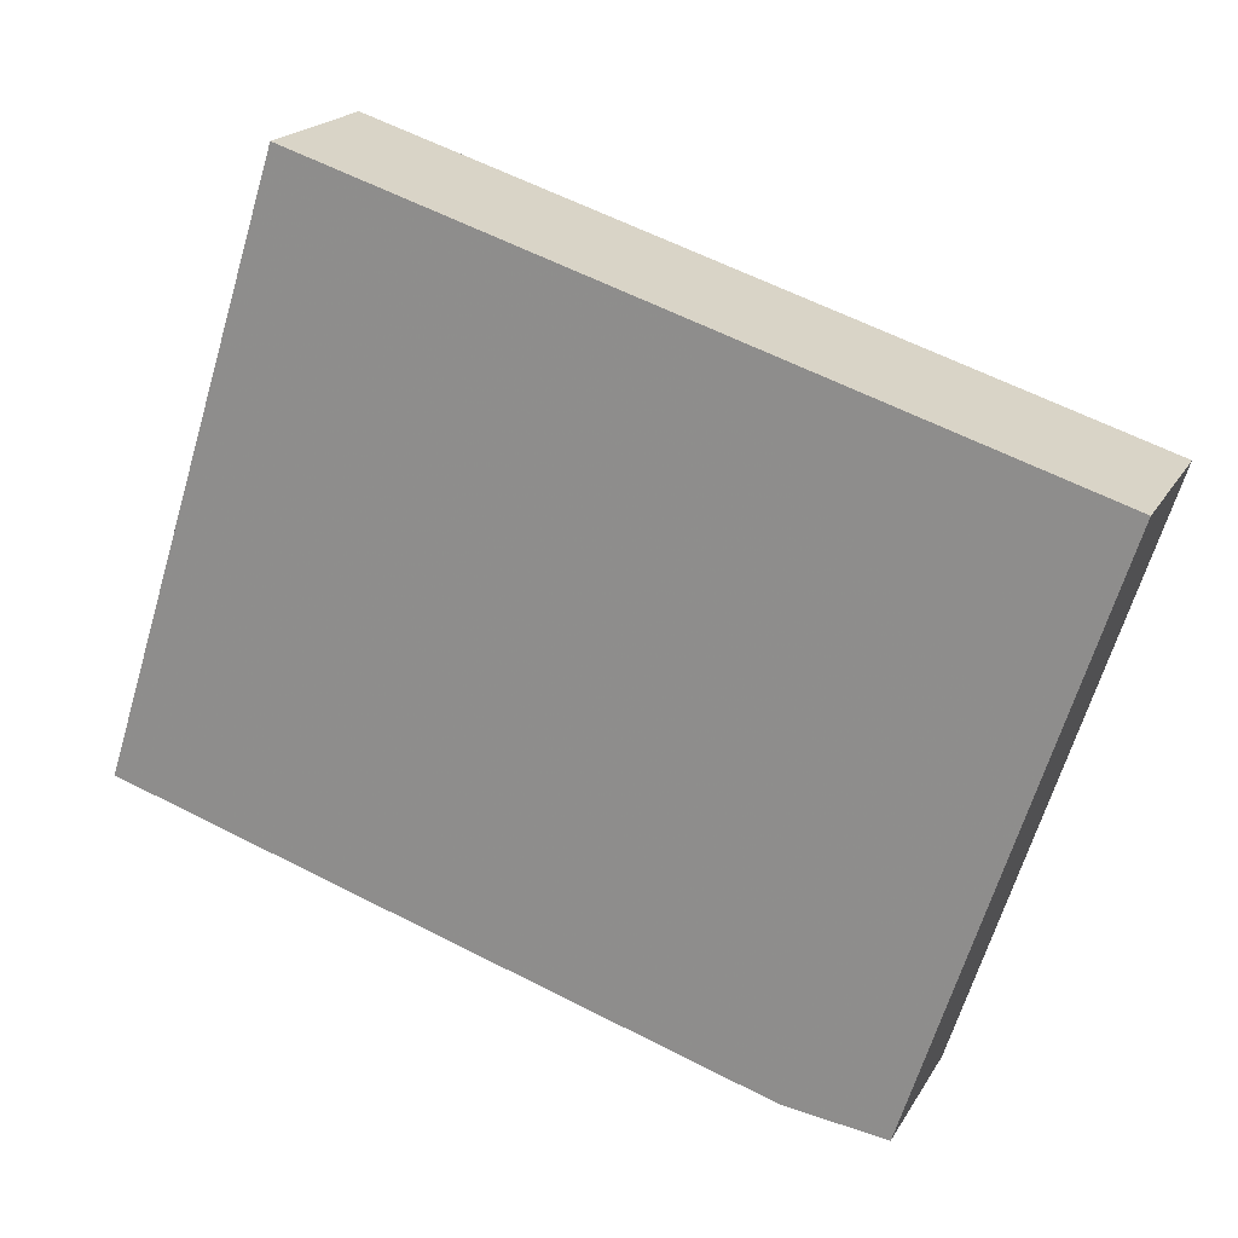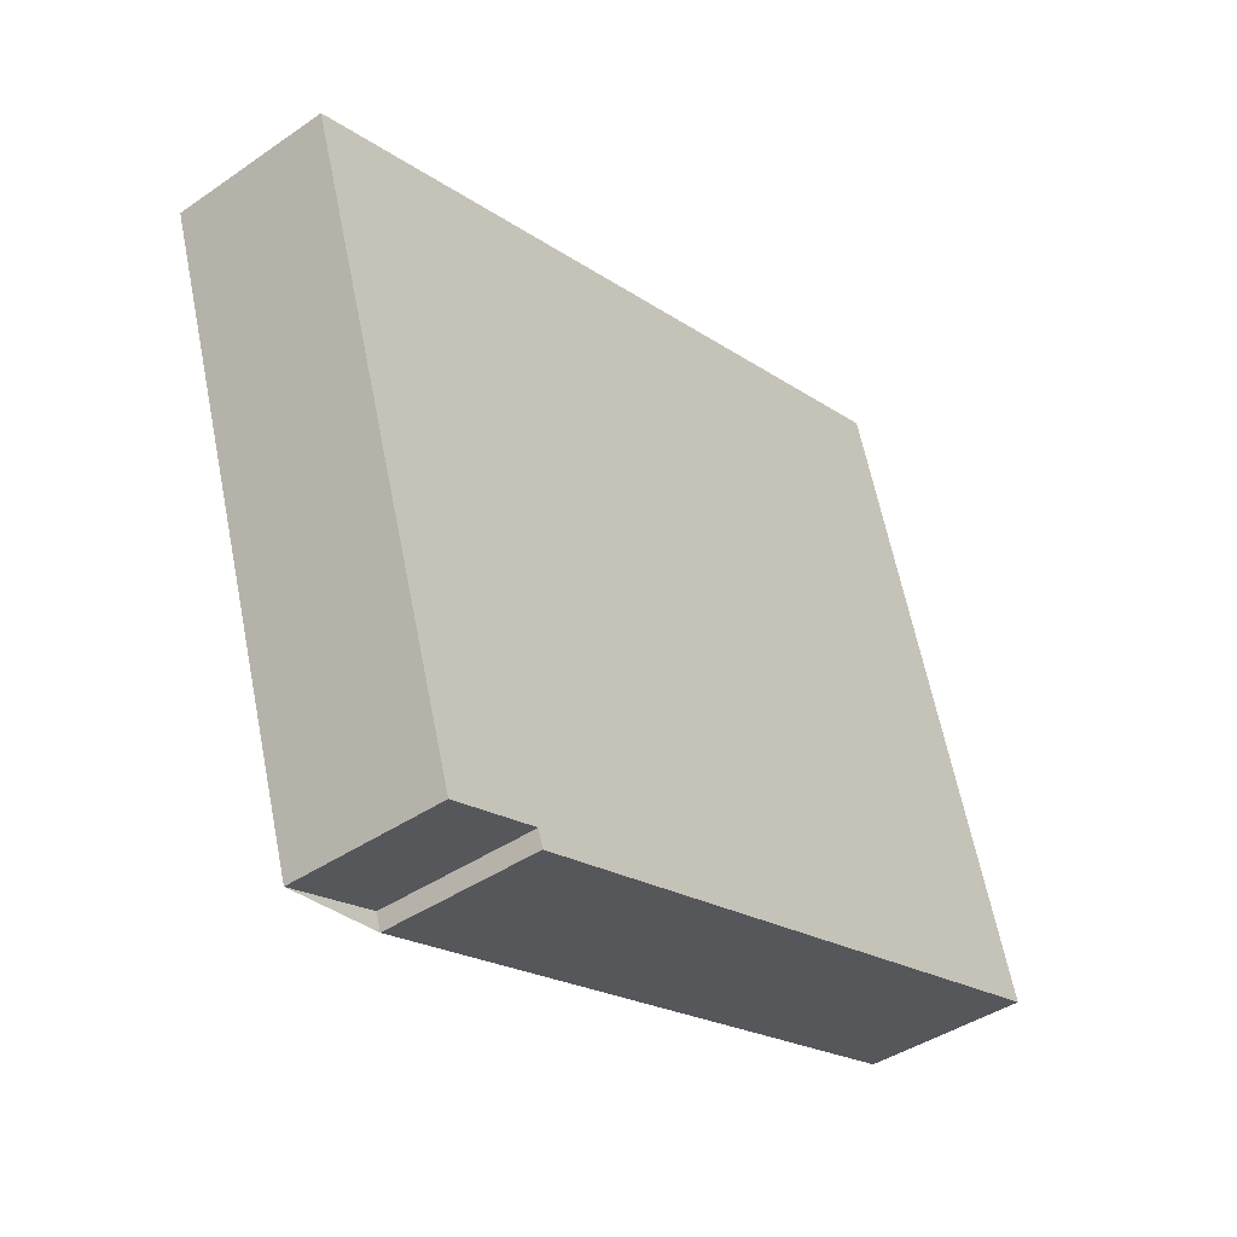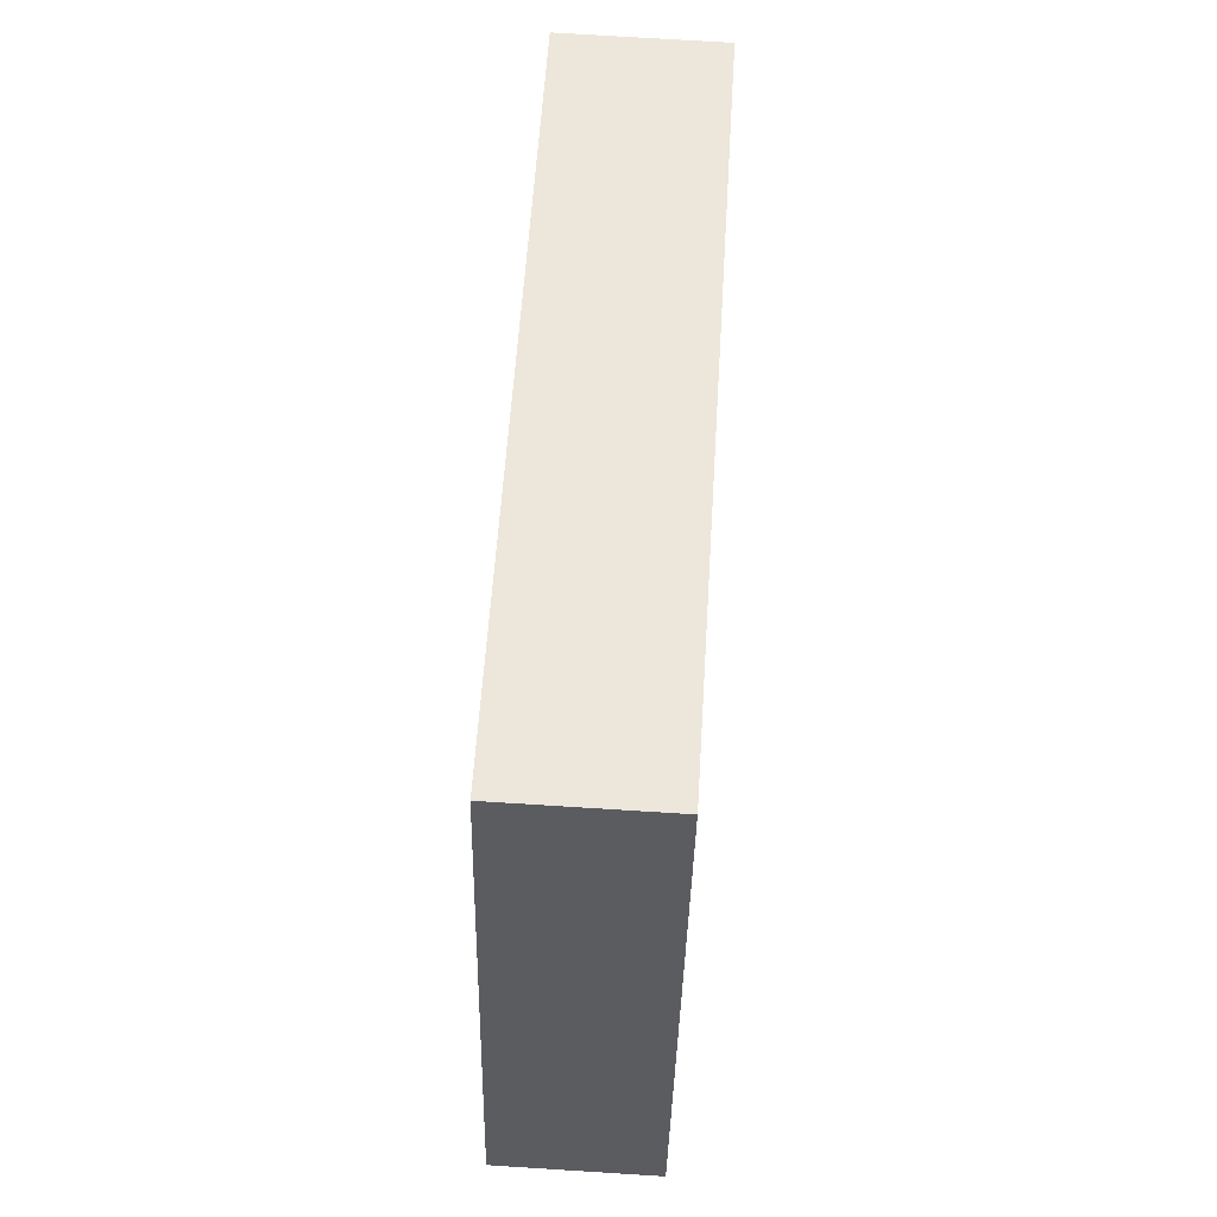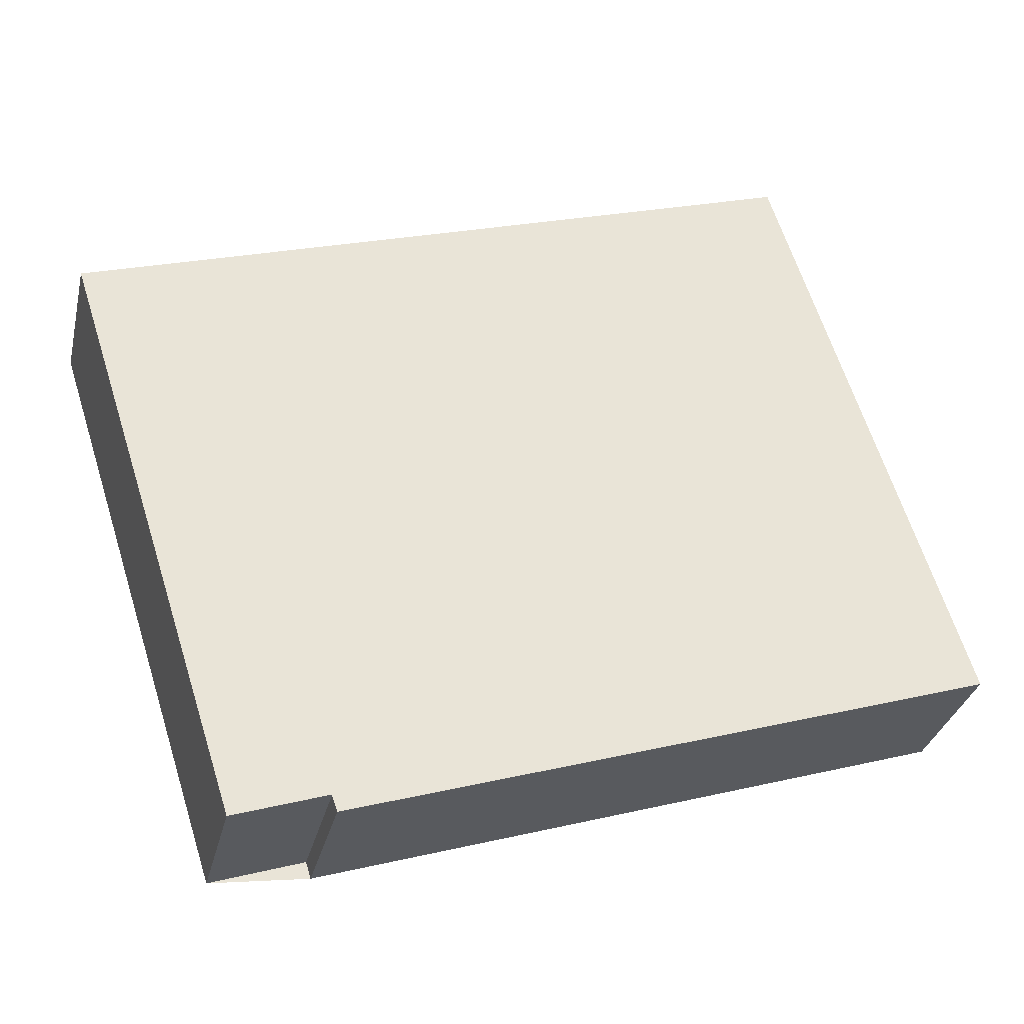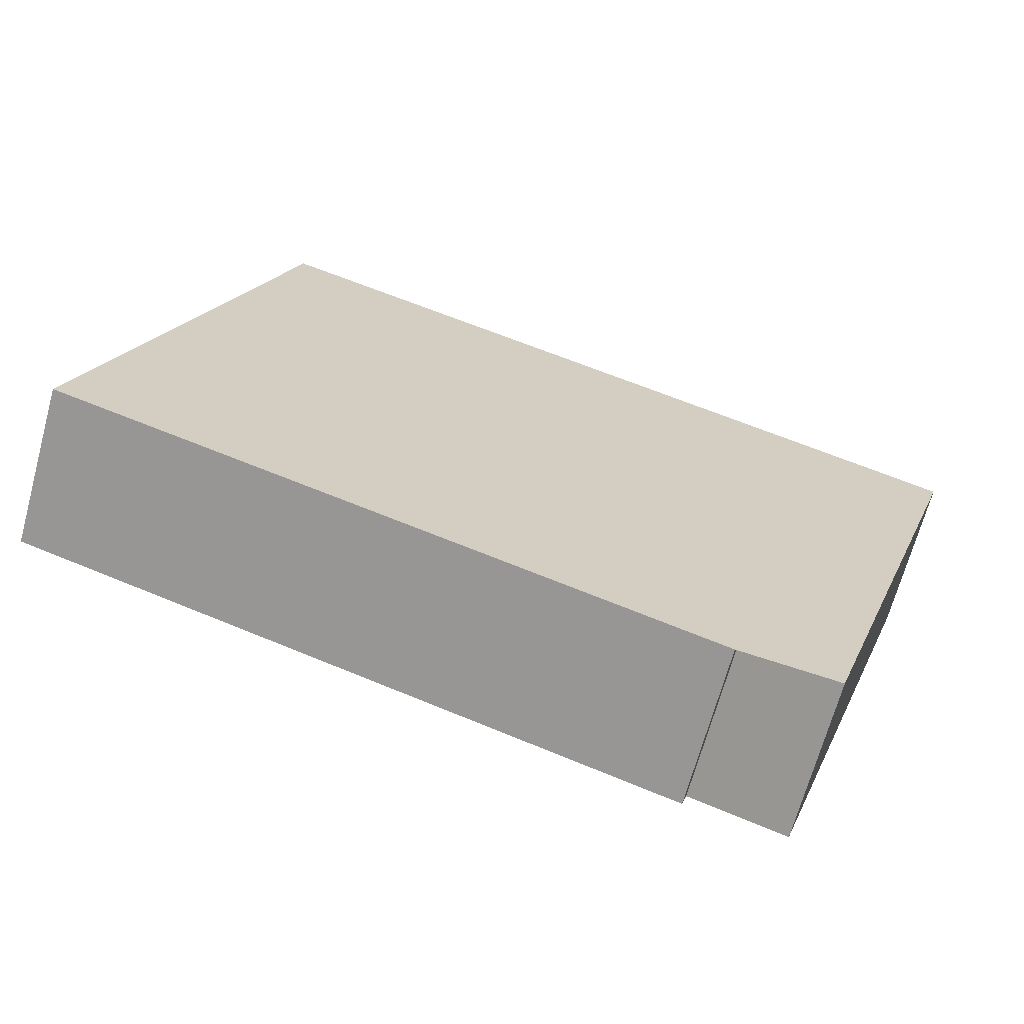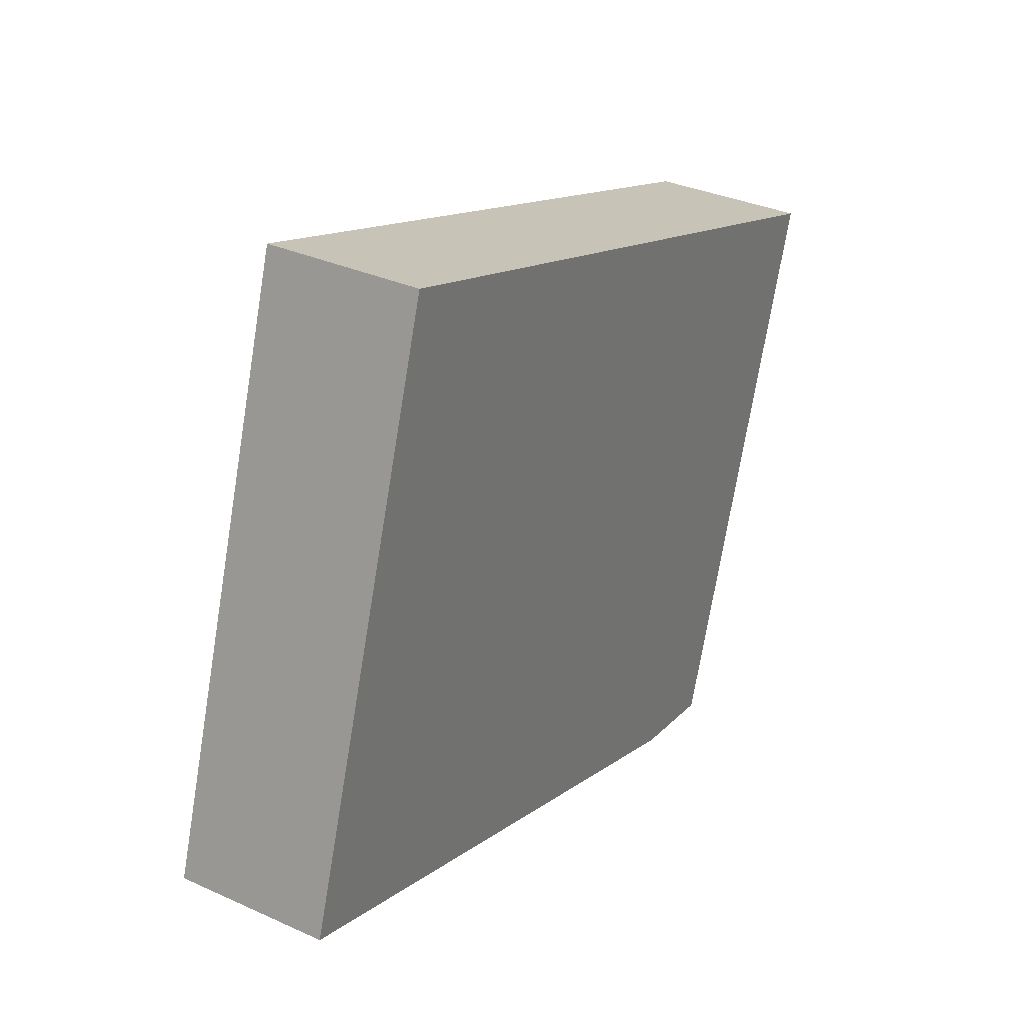
<metadata>
{"format":"obj","ext":"obj","renderer":"f3d","projection":"perspective","resolution":1024,"background":"white","views":[{"elev":19.6,"azim":-158.1,"up":"+Y"},{"elev":-41.8,"azim":-50.3,"up":"+Y"},{"elev":72.4,"azim":93.6,"up":"+Y"},{"elev":-31.6,"azim":-12.9,"up":"+Y"},{"elev":-67.8,"azim":164.7,"up":"+Y"},{"elev":33.2,"azim":121.9,"up":"+Y"}]}
</metadata>
<code>
v -268.8 -2591 9.242
v -306.2 -2603 9.245
v -306.5 -2602 9.246
v -312 -2604 9.247
v -322.7 -2570 9.275
v -279.8 -2557 9.271
v -279.8 -2557 9.271
v -322.7 -2570 9.275
v -306.4 -2603 9.246
v -269 -2591 9.243
v -311.4 -2604 9.247
v -322 -2570 9.275
v -317.7 -2584 9.263
v -318.3 -2584 9.263
v -275.5 -2570 9.26
v -317.7 -2584 9.263
v -311.4 -2604 9.247
v -322.1 -2570 9.275
v -312.9 -2599 9.251
v -312.9 -2599 9.251
v -313.5 -2599 9.251
v -312.1 -2602 9.248
v -312 -2602 9.248
v -312.6 -2602 9.248
v -322 -2570 9.275
v -322.1 -2570 9.275
v -270.7 -2585 9.247
v -269.8 -2588 9.245
v -317.3 -2569 9.275
v -317.3 -2569 9.275
v -313 -2582 9.263
v -307.3 -2600 9.248
v -306.6 -2602 9.246
v -308.2 -2597 9.25
v -306.2 -2603 9.245
v -268.8 -2591 9.242
v -268.8 -2591 0
v -306.2 -2603 0
v -306.4 -2603 9.246
v -306.2 -2603 9.245
v -306.2 -2603 0
v -306.4 -2603 1.776e-15
v -306.6 -2602 9.246
v -306.5 -2602 9.246
v -306.5 -2602 1.776e-15
v -306.6 -2602 0
v -312.6 -2602 9.248
v -312 -2604 9.247
v -312 -2604 0
v -312.6 -2602 0
v -322.1 -2570 9.275
v -322.7 -2570 9.275
v -322.7 -2570 0
v -322.1 -2570 0
v -279.8 -2557 9.271
v -279.8 -2557 9.271
v -279.8 -2557 0
v -279.8 -2557 0
v -275.5 -2570 9.26
v -279.8 -2557 9.271
v -279.8 -2557 0
v -275.5 -2570 0
v -322.7 -2570 9.275
v -322.7 -2570 9.275
v -322.7 -2570 0
v -322.7 -2570 0
v -306.5 -2602 9.246
v -306.4 -2603 9.246
v -306.4 -2603 1.776e-15
v -306.5 -2602 1.776e-15
v -268.8 -2591 9.242
v -269 -2591 9.243
v -269 -2591 0
v -268.8 -2591 0
v -311.4 -2604 9.247
v -311.4 -2604 9.247
v -311.4 -2604 0
v -311.4 -2604 0
v -322.7 -2570 9.275
v -318.3 -2584 9.263
v -318.3 -2584 0
v -322.7 -2570 0
v -270.7 -2585 9.247
v -275.5 -2570 9.26
v -275.5 -2570 0
v -270.7 -2585 0
v -312 -2604 9.247
v -311.4 -2604 9.247
v -311.4 -2604 0
v -312 -2604 0
v -318.3 -2584 9.263
v -313.5 -2599 9.251
v -313.5 -2599 0
v -318.3 -2584 0
v -313.5 -2599 9.251
v -312.6 -2602 9.248
v -312.6 -2602 0
v -313.5 -2599 0
v -317.3 -2569 9.275
v -322 -2570 9.275
v -322 -2570 0
v -317.3 -2569 0
v -322 -2570 9.275
v -322.1 -2570 9.275
v -322.1 -2570 0
v -322 -2570 0
v -269.8 -2588 9.245
v -270.7 -2585 9.247
v -270.7 -2585 0
v -269.8 -2588 0
v -269 -2591 9.243
v -269.8 -2588 9.245
v -269.8 -2588 0
v -269 -2591 0
v -279.8 -2557 9.271
v -317.3 -2569 9.275
v -317.3 -2569 0
v -279.8 -2557 0
v -311.4 -2604 9.247
v -306.6 -2602 9.246
v -306.6 -2602 0
v -311.4 -2604 0
v -268.8 -2591 0
v -306.2 -2603 0
v -306.5 -2602 0
v -312 -2604 0
v -322.7 -2570 0
v -279.8 -2557 0
f 30 12 25 29
f 10 1 2 9
f 31 13 12 30
f 16 14 8 18
f 22 17 4 24
f 33 11 23 32
f 23 11 17 22
f 18 12 13 16
f 19 16 13 20
f 21 14 16 19
f 22 19 20 23
f 24 21 19 22
f 18 8 5 26
f 26 25 12 18
f 34 20 13 31
f 32 23 20 34
f 29 6 7 30
f 30 7 15 31
f 32 28 10 9 3 33
f 31 15 27 34
f 34 27 28 32
f 36 37 38 35
f 40 41 42 39
f 44 45 46 43
f 48 49 50 47
f 52 53 54 51
f 56 57 58 55
f 60 61 62 59
f 64 65 66 63
f 68 69 70 67
f 72 73 74 71
f 76 77 78 75
f 80 81 82 79
f 84 85 86 83
f 88 89 90 87
f 92 93 94 91
f 96 97 98 95
f 100 101 102 99
f 104 105 106 103
f 108 109 110 107
f 112 113 114 111
f 116 117 118 115
f 120 121 122 119
f 124 125 126 127 128 123

</code>
